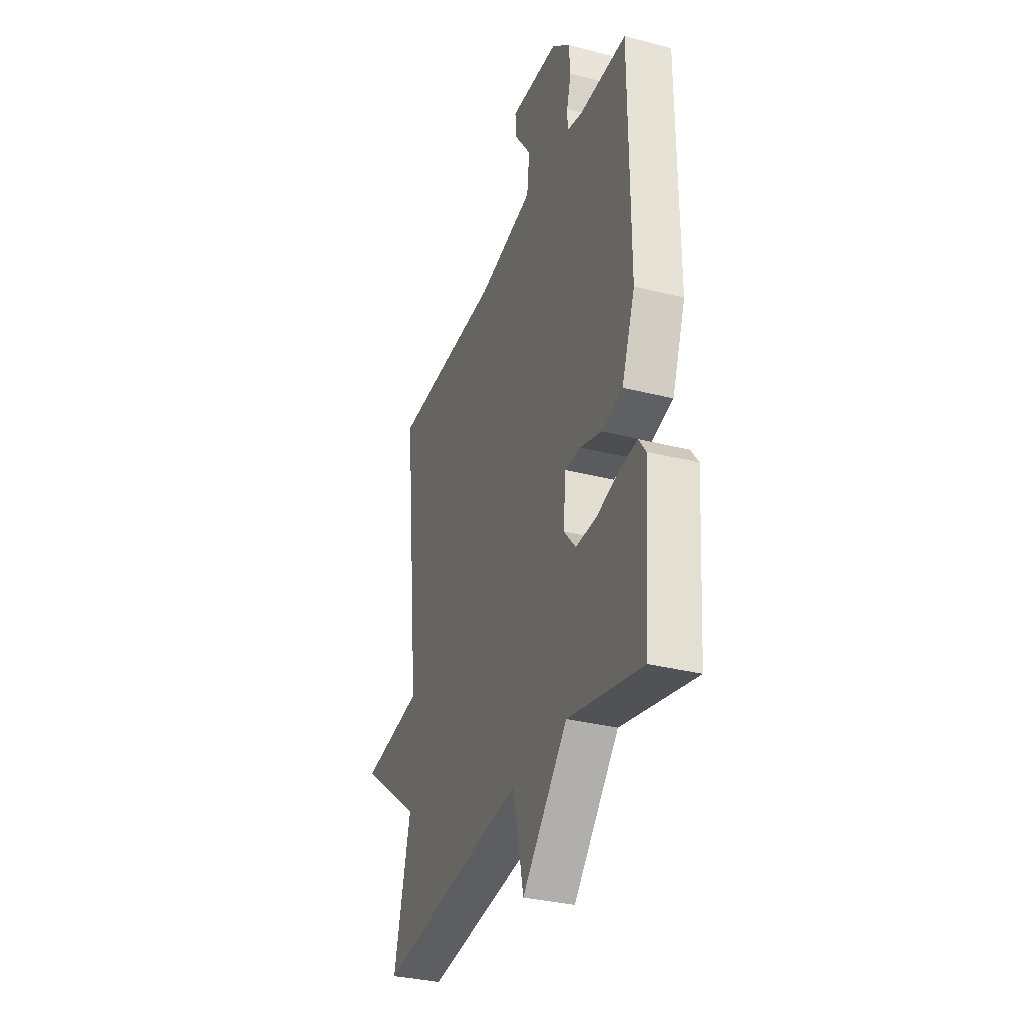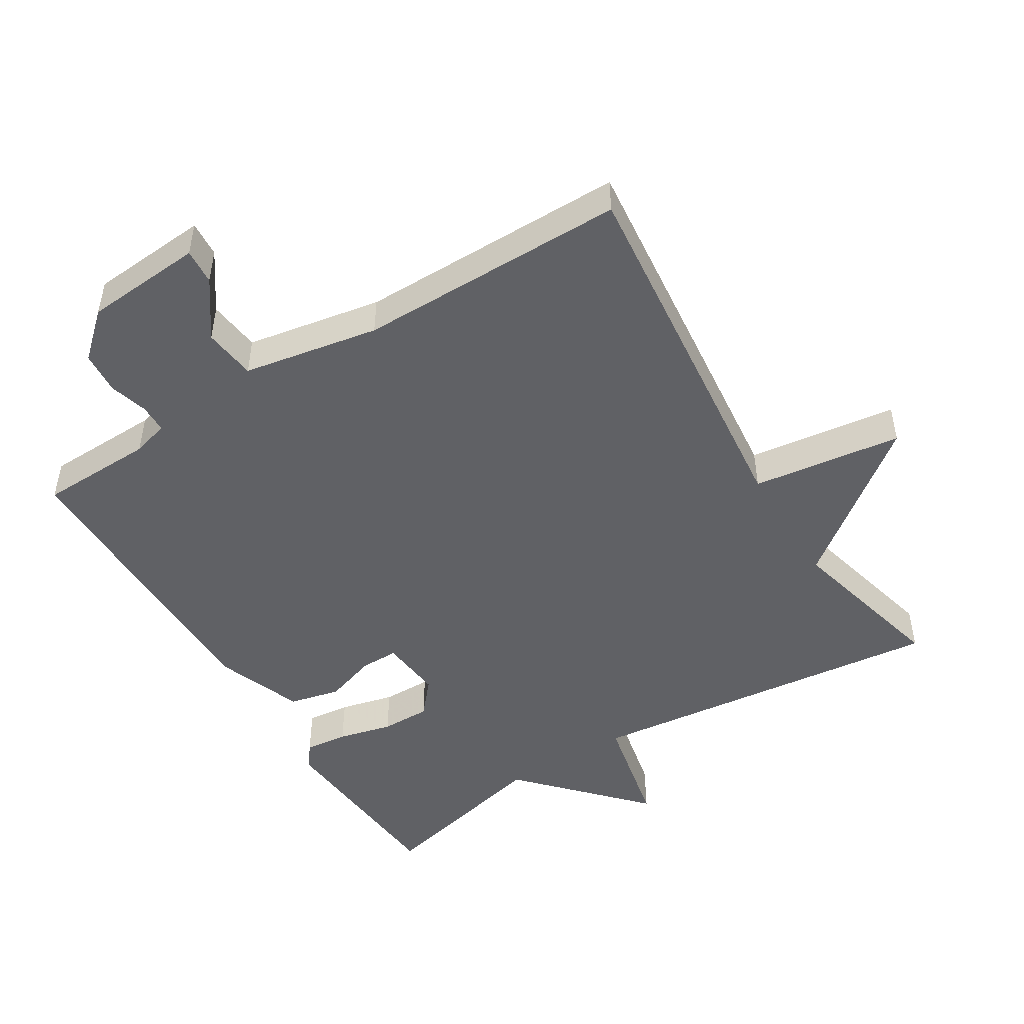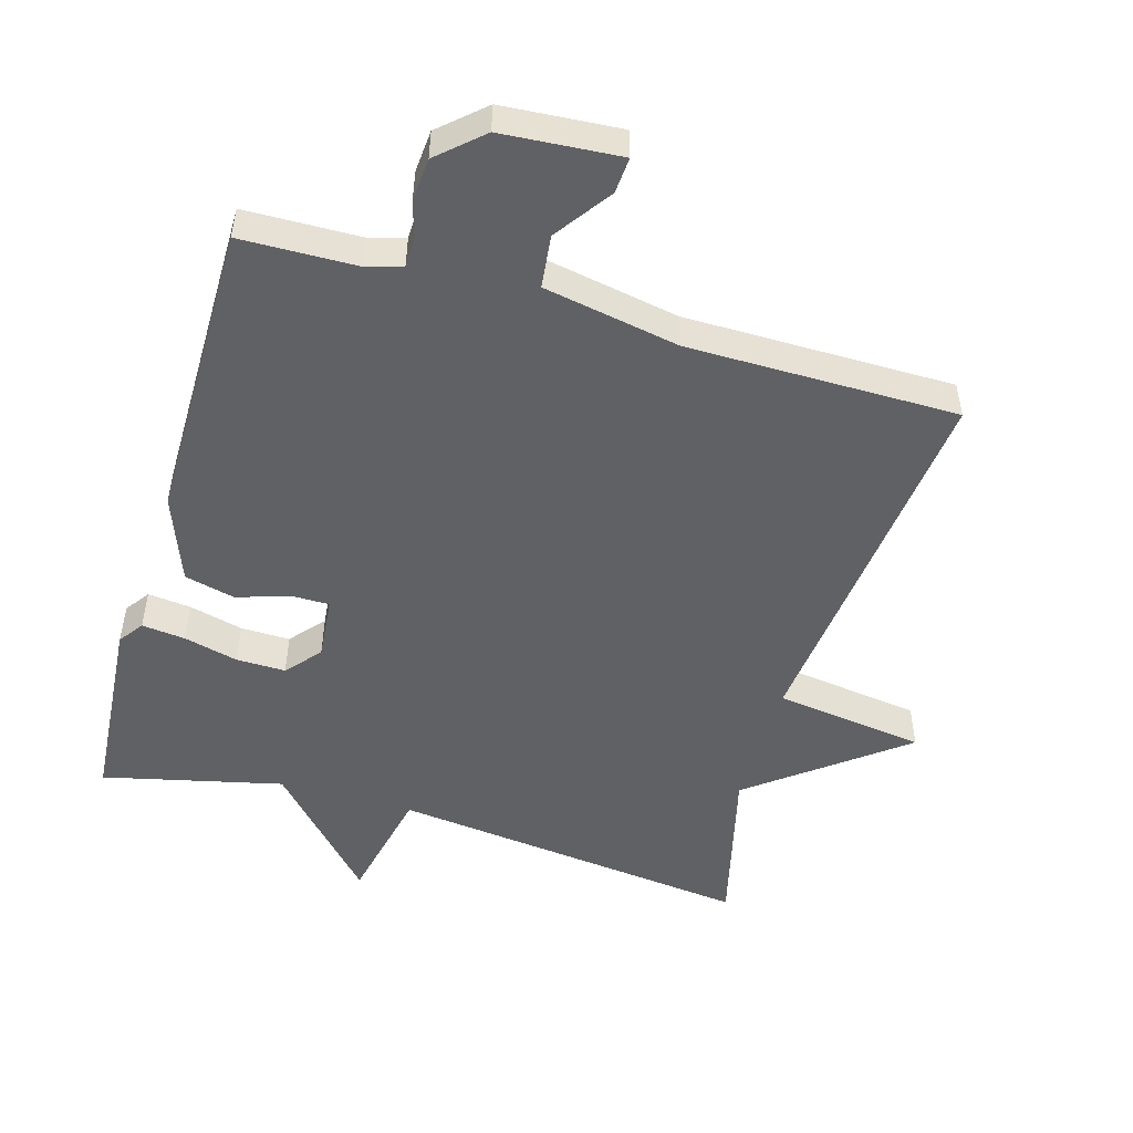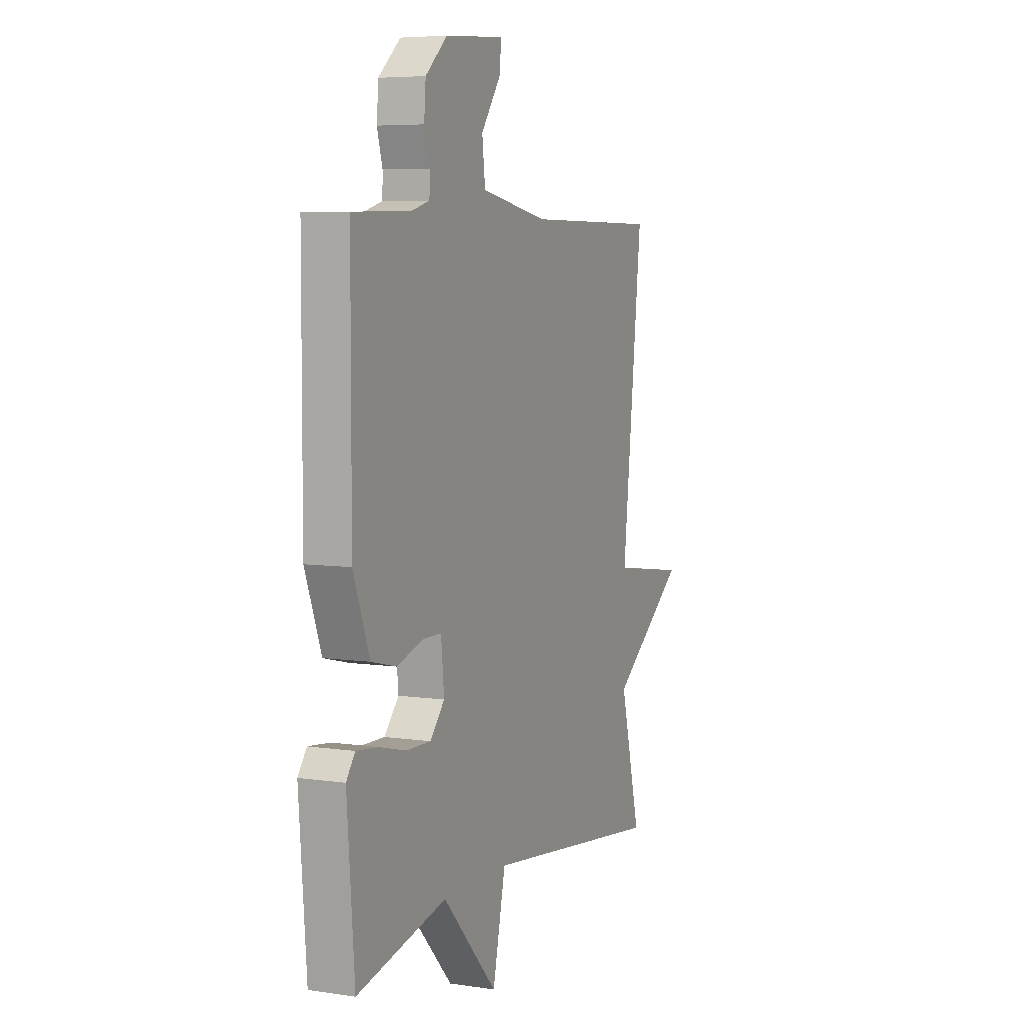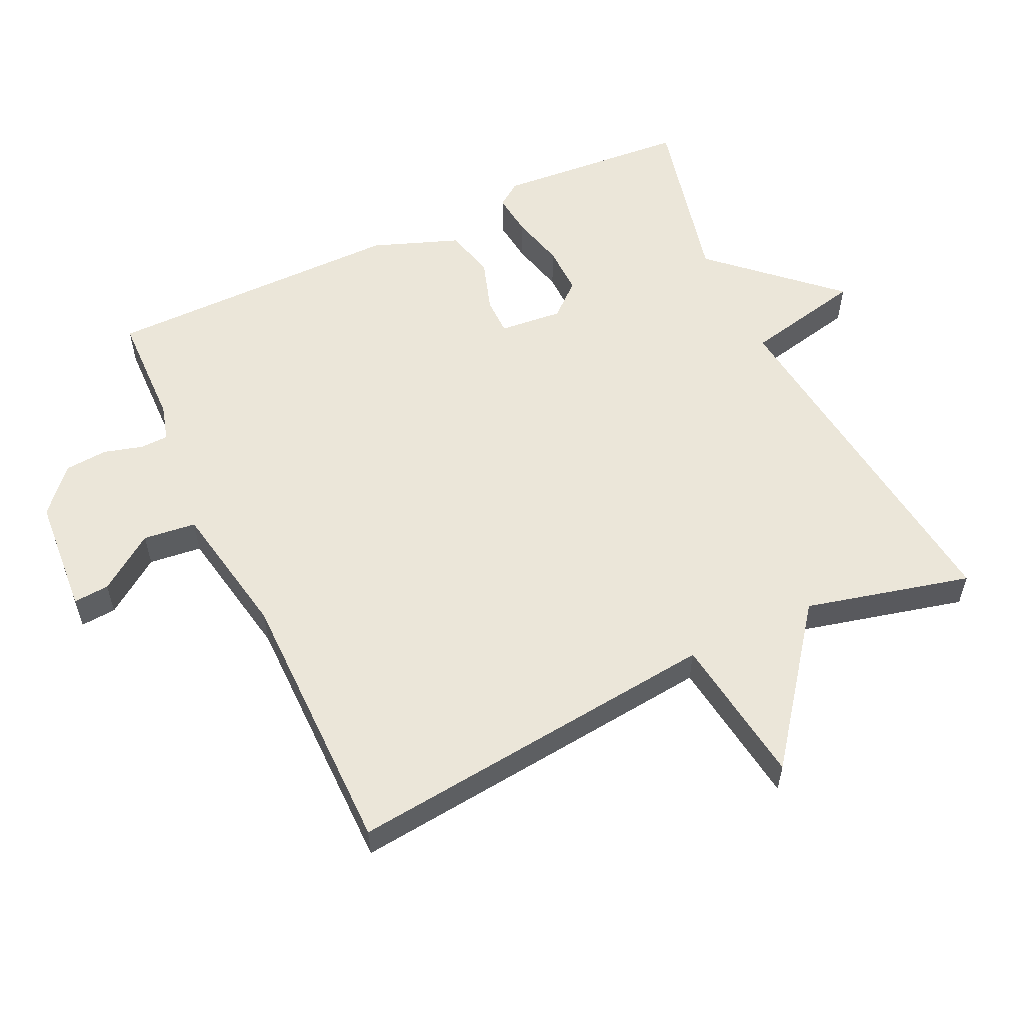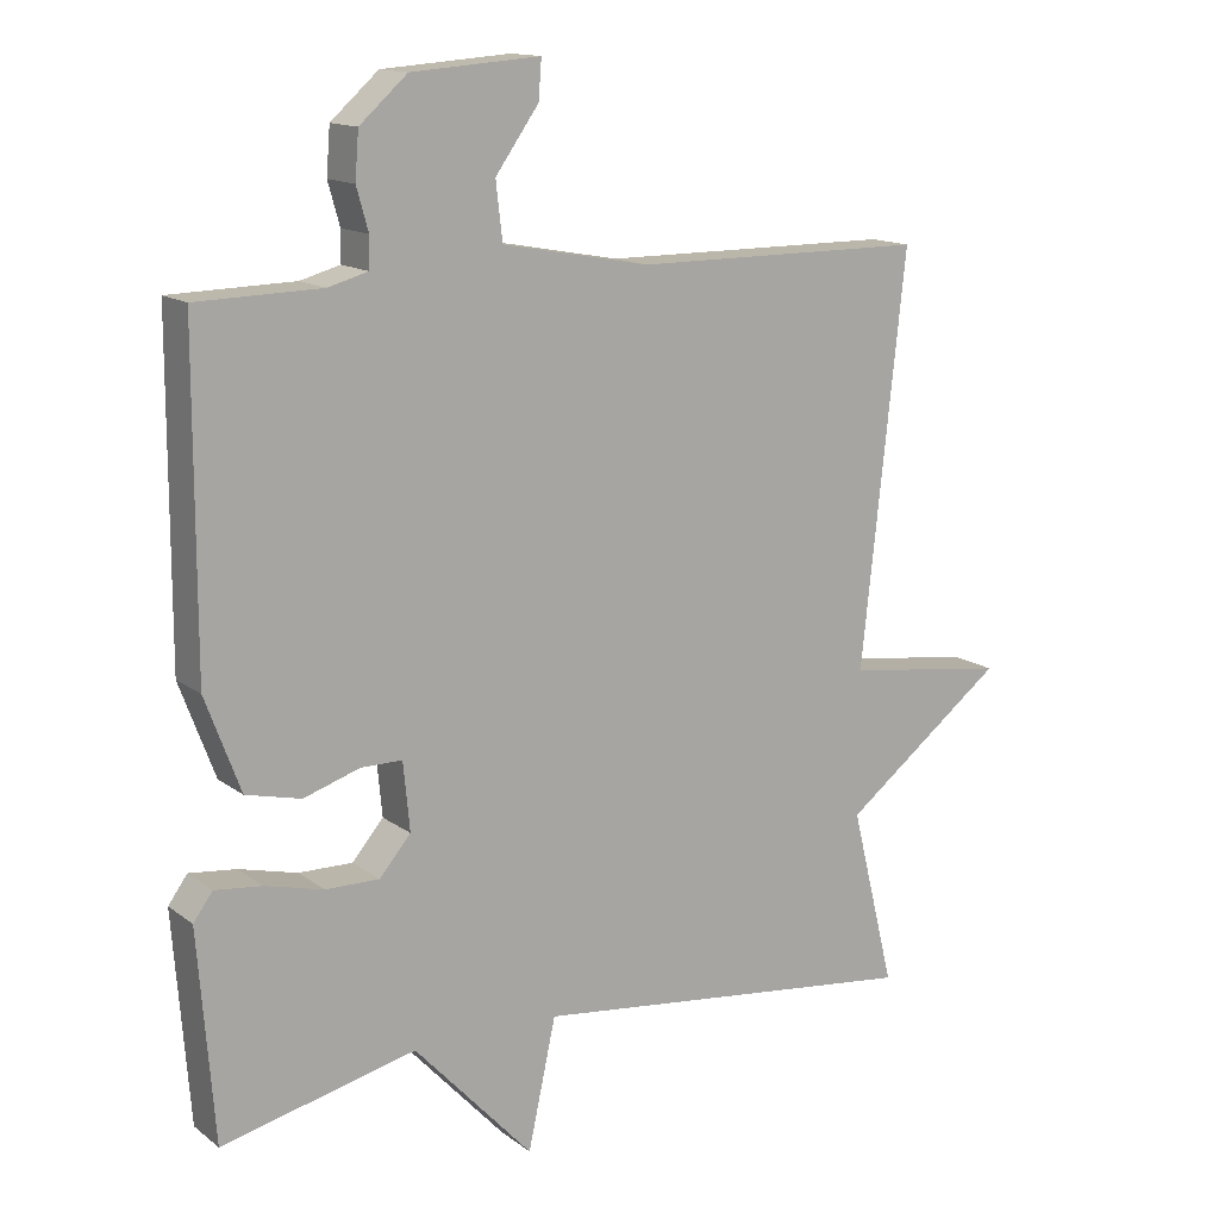
<metadata>
{"format":"obj","ext":"obj","renderer":"f3d","projection":"perspective","resolution":1024,"background":"white","views":[{"elev":-33.2,"azim":-109.4,"up":"+Z"},{"elev":-48.8,"azim":31.8,"up":"+Y"},{"elev":-50.4,"azim":-16.2,"up":"+Y"},{"elev":6.0,"azim":-65.9,"up":"+Z"},{"elev":56.4,"azim":64.7,"up":"+Y"},{"elev":14.1,"azim":-32.7,"up":"+Z"}]}
</metadata>
<code>
v -0.5 0.07 -0.5
v -0.522 0.07 -0.216
v -0.496 0.07 -0.18
v -0.432 0.07 -0.187
v -0.352 0.07 -0.207
v -0.279 0.07 -0.208
v -0.236 0.07 -0.158
v -0.245 0.07 -0.065
v -0.301 0.07 -0.065
v -0.378 0.07 -0.09
v -0.453 0.07 -0.072
v -0.501 0.07 0.056
v -0.5 0.07 0.5
v -0.33 0.07 0.504
v -0.276 0.07 0.519
v -0.275 0.07 0.561
v -0.291 0.07 0.618
v -0.286 0.07 0.681
v -0.221 0.07 0.739
v -0.046 0.07 0.752
v -0.05 0.07 0.699
v -0.109 0.07 0.616
v -0.1 0.07 0.538
v 0.101 0.07 0.501
v 0.5 0.07 0.5
v 0.44 0.07 -0.056
v 0.662 0.07 -0.086
v 0.44 0.07 -0.256
v 0.5 0.07 -0.5
v -0.035 0.07 -0.438
v -0.073 0.07 -0.613
v -0.235 0.07 -0.438
v -0.5 0 -0.5
v -0.522 0 -0.216
v -0.496 0 -0.18
v -0.432 0 -0.187
v -0.352 0 -0.207
v -0.279 0 -0.208
v -0.236 0 -0.158
v -0.245 0 -0.065
v -0.301 0 -0.065
v -0.378 0 -0.09
v -0.453 0 -0.072
v -0.501 0 0.056
v -0.5 0 0.5
v -0.33 0 0.504
v -0.276 0 0.519
v -0.275 0 0.561
v -0.291 0 0.618
v -0.286 0 0.681
v -0.221 0 0.739
v -0.046 0 0.752
v -0.05 0 0.699
v -0.109 0 0.616
v -0.1 0 0.538
v 0.101 0 0.501
v 0.5 0 0.5
v 0.44 0 -0.056
v 0.662 0 -0.086
v 0.44 0 -0.256
v 0.5 0 -0.5
v -0.035 0 -0.438
v -0.073 0 -0.613
v -0.235 0 -0.438
f 30 31 32
f 28 29 30
f 28 30 32
f 27 28 32
f 26 27 32
f 24 25 26 32
f 23 24 32
f 22 23 32
f 20 21 22
f 19 20 22
f 18 19 22
f 17 18 22
f 16 17 22
f 15 16 22
f 12 13 14
f 11 12 14
f 10 11 14
f 9 10 14
f 8 9 14 15
f 7 8 15 22
f 3 4 5
f 2 3 5
f 1 2 5
f 32 1 5
f 32 5 6
f 7 22 32
f 6 7 32
f 64 63 62
f 62 61 60
f 64 62 60
f 64 60 59
f 64 59 58
f 64 58 57 56
f 64 56 55
f 64 55 54
f 54 53 52
f 54 52 51
f 54 51 50
f 54 50 49
f 54 49 48
f 54 48 47
f 46 45 44
f 46 44 43
f 46 43 42
f 46 42 41
f 47 46 41 40
f 54 47 40 39
f 37 36 35
f 37 35 34
f 37 34 33
f 37 33 64
f 38 37 64
f 64 54 39
f 64 39 38
f 1 33 34 2
f 2 34 35 3
f 3 35 36 4
f 4 36 37 5
f 5 37 38 6
f 6 38 39 7
f 7 39 40 8
f 8 40 41 9
f 9 41 42 10
f 10 42 43 11
f 11 43 44 12
f 12 44 45 13
f 13 45 46 14
f 14 46 47 15
f 15 47 48 16
f 16 48 49 17
f 17 49 50 18
f 18 50 51 19
f 19 51 52 20
f 20 52 53 21
f 21 53 54 22
f 22 54 55 23
f 23 55 56 24
f 24 56 57 25
f 25 57 58 26
f 26 58 59 27
f 27 59 60 28
f 28 60 61 29
f 29 61 62 30
f 30 62 63 31
f 31 63 64 32
f 32 64 33 1

</code>
